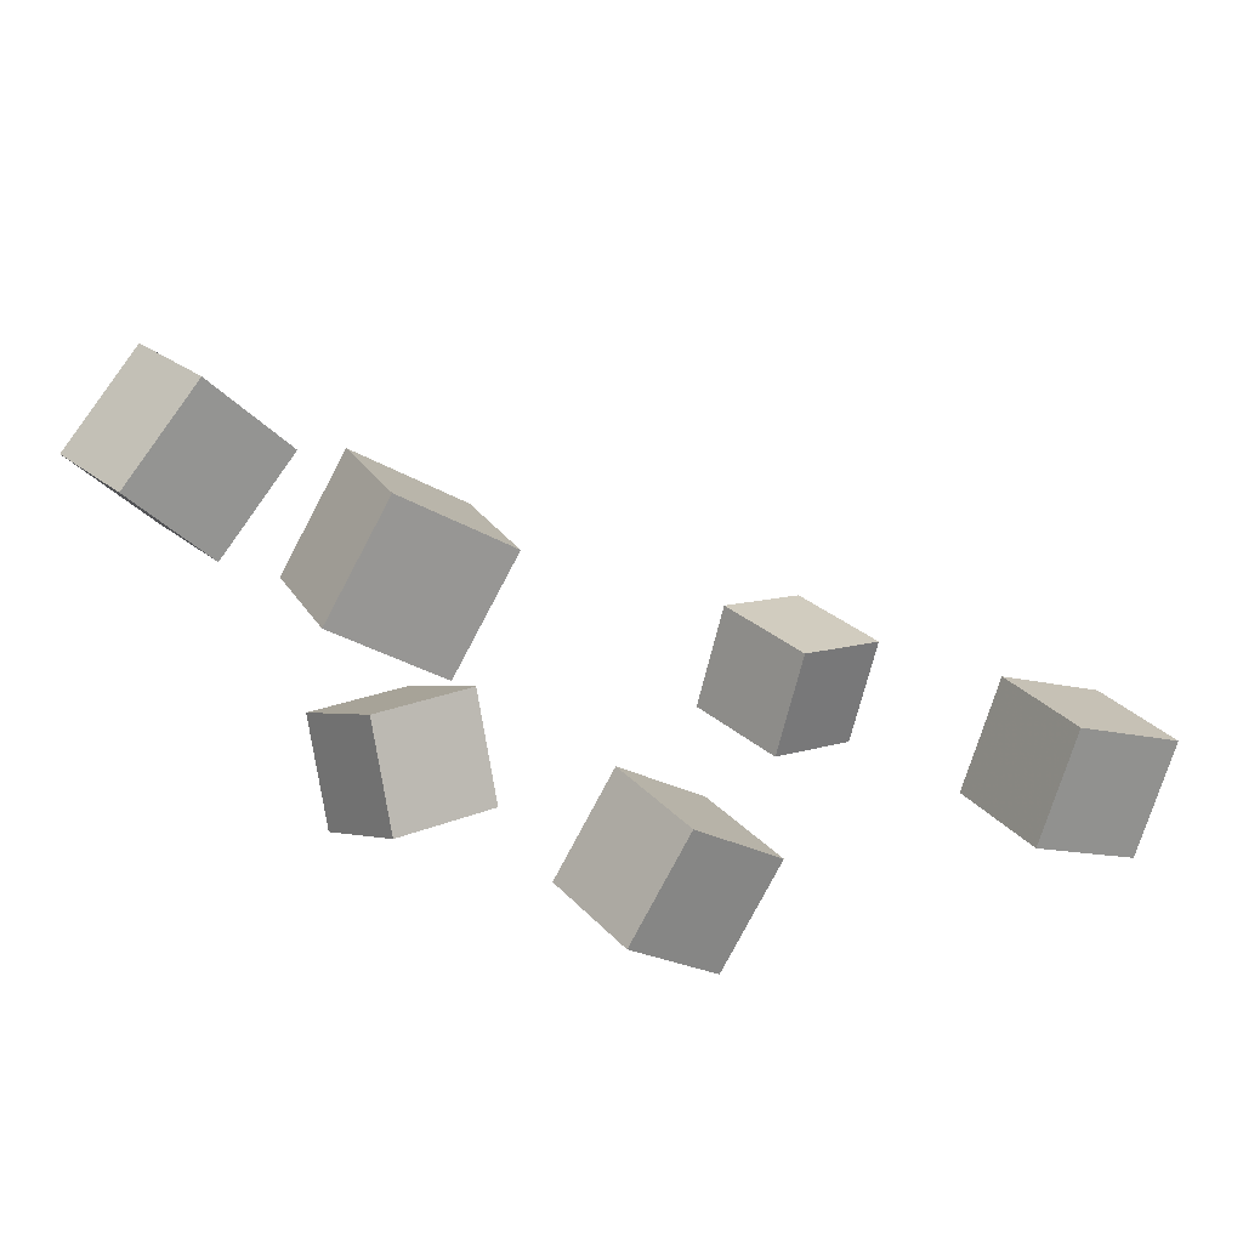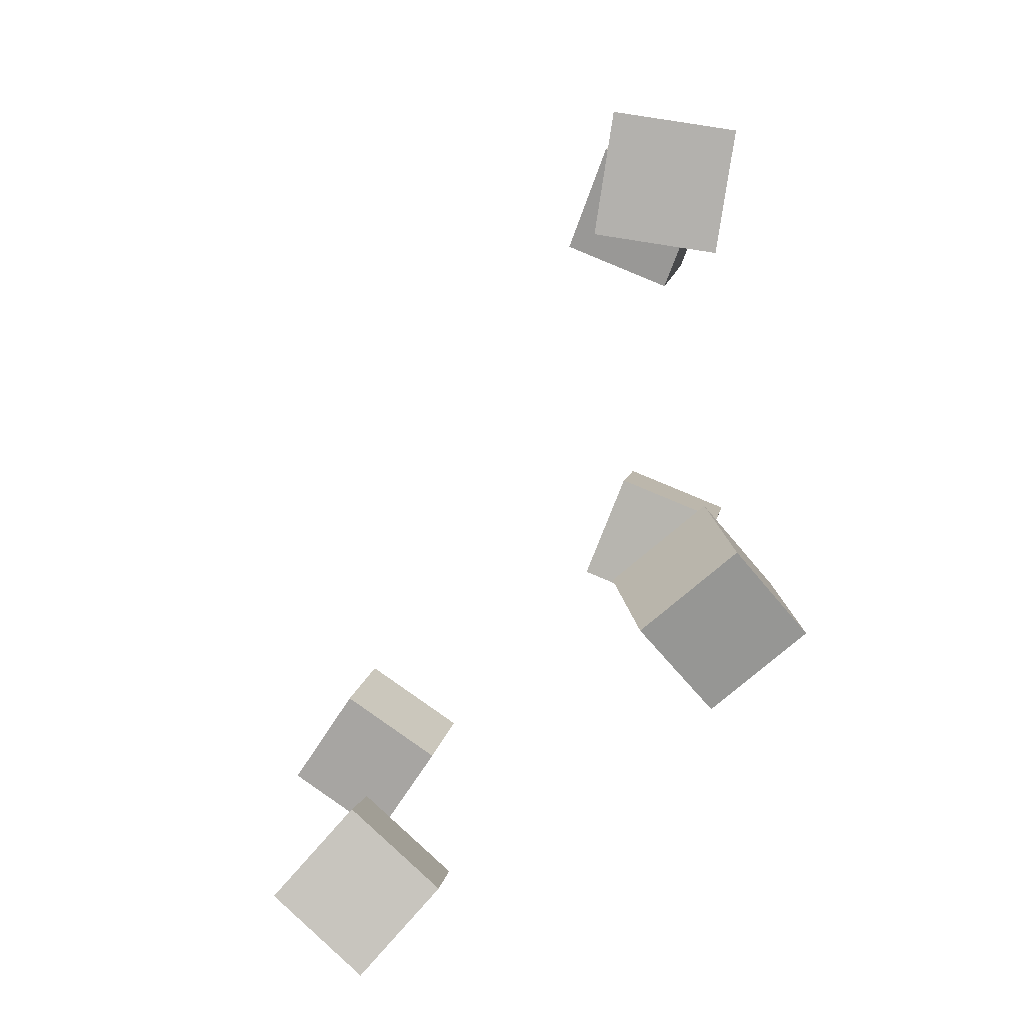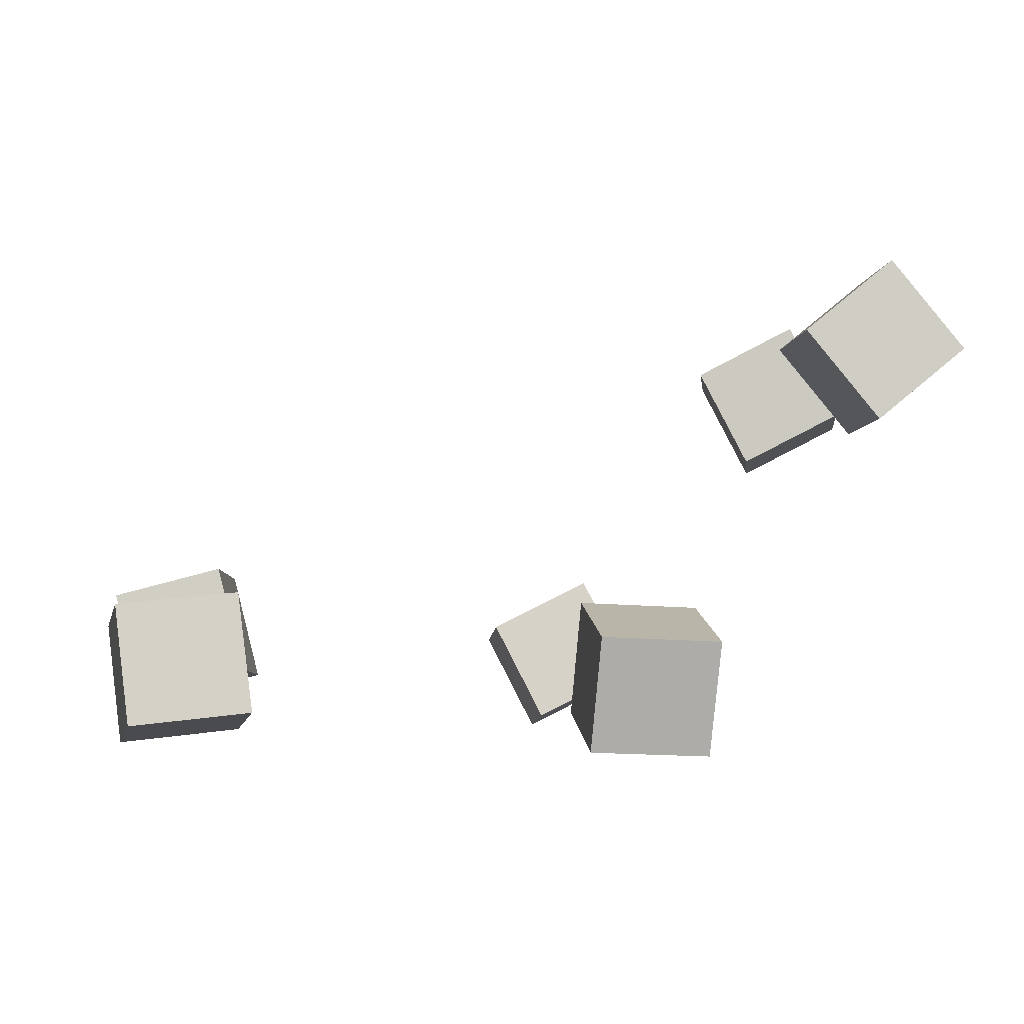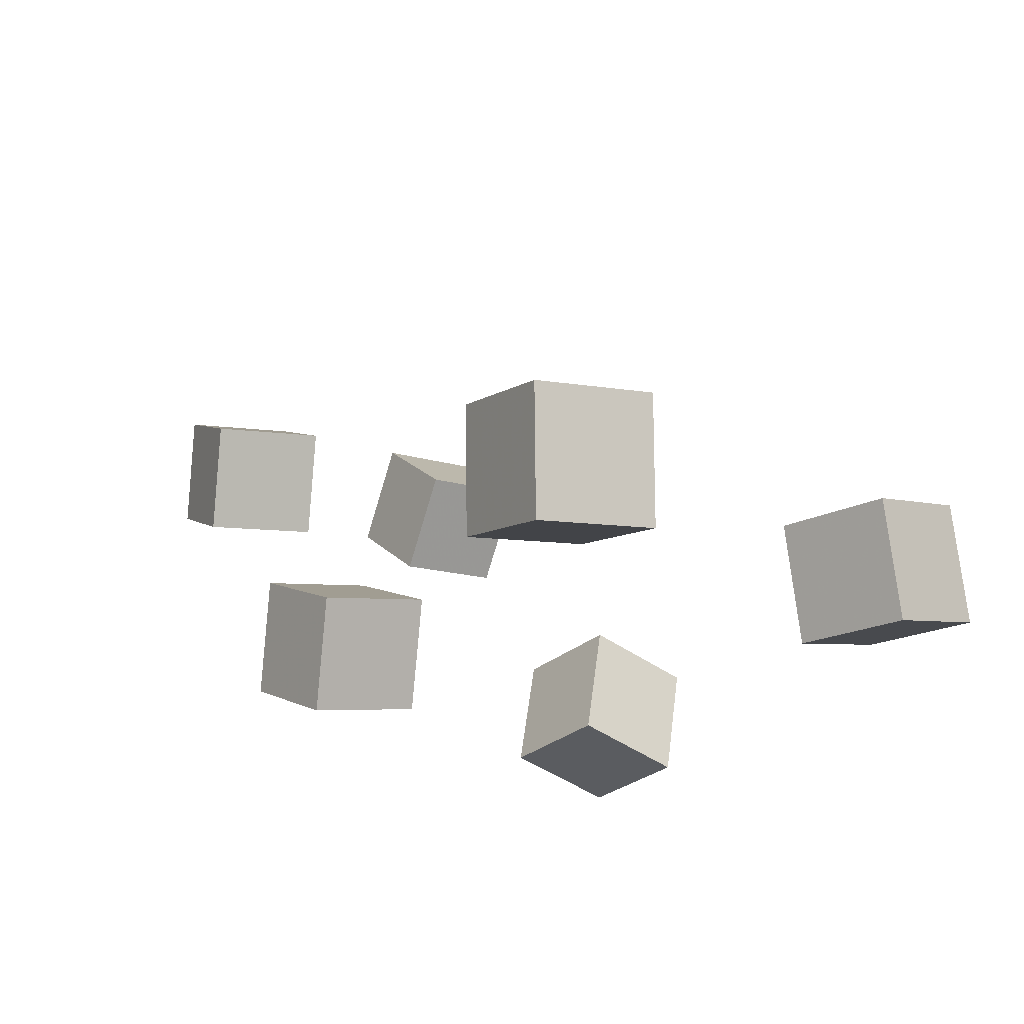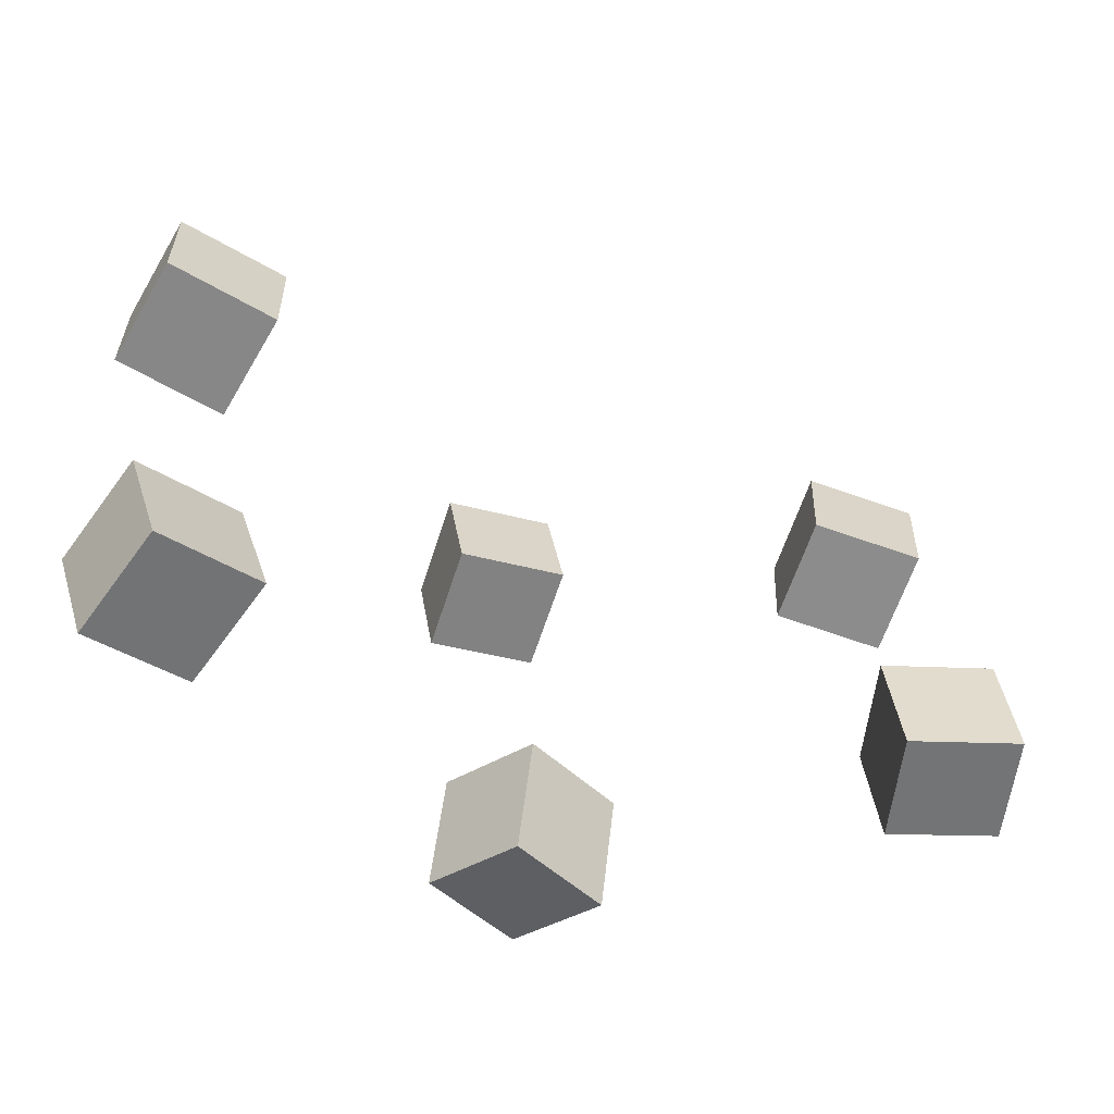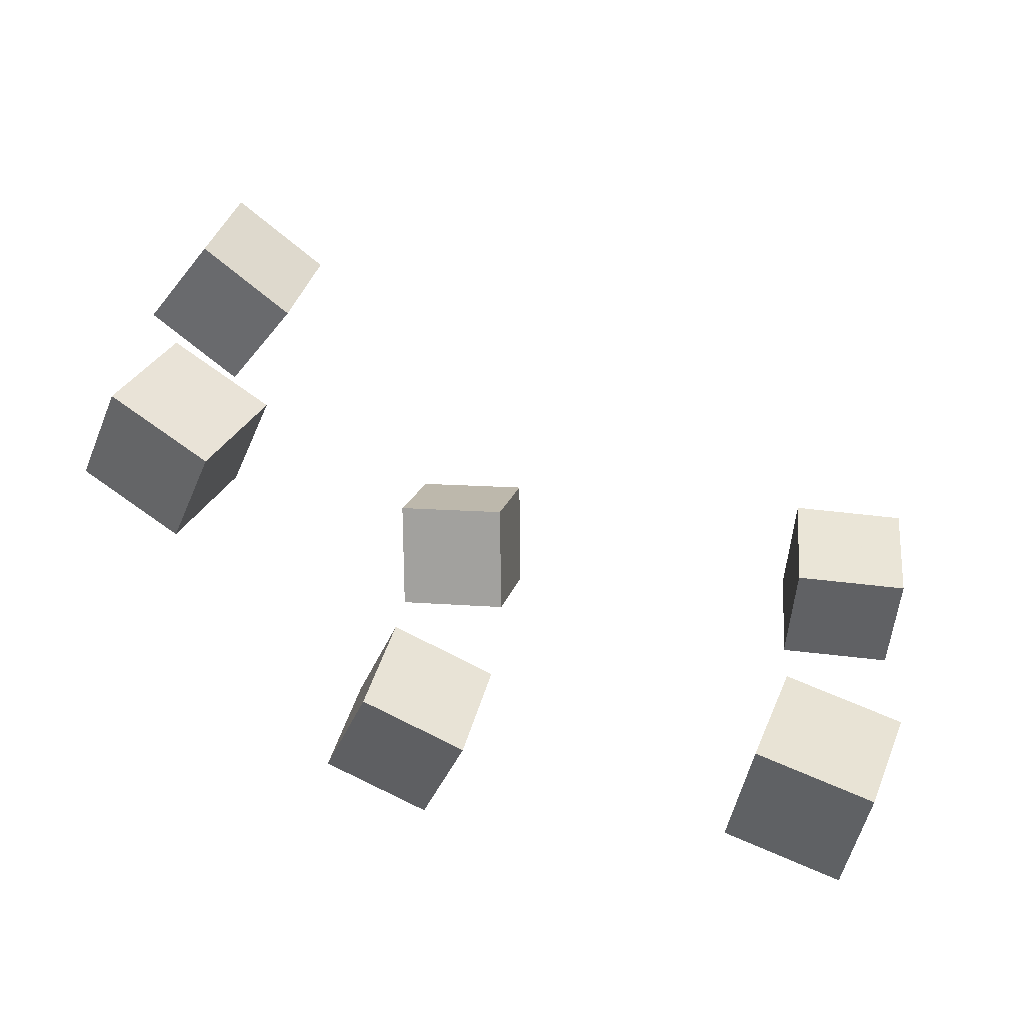
<metadata>
{"format":"obj","ext":"obj","renderer":"f3d","projection":"perspective","resolution":1024,"background":"white","views":[{"elev":14.3,"azim":-34.6,"up":"+Y"},{"elev":-74.5,"azim":-137.2,"up":"+Z"},{"elev":1.3,"azim":174.9,"up":"+Y"},{"elev":-25.2,"azim":55.1,"up":"+Y"},{"elev":-51.4,"azim":135.0,"up":"+Z"},{"elev":27.6,"azim":14.5,"up":"+Y"}]}
</metadata>
<code>
v -0.3383 0.1297 -0.1321
v -0.3371 0.1201 -0.05101
v -0.2883 0.1915 -0.1255
v -0.2871 0.1819 -0.04437
v -0.2764 0.08041 -0.1388
v -0.2753 0.07077 -0.05774
v -0.2264 0.1422 -0.1322
v -0.2253 0.1326 -0.0511
f 1.0 7.0 5.0
f 1.0 3.0 7.0
f 1.0 4.0 3.0
f 1.0 2.0 4.0
f 3.0 8.0 7.0
f 3.0 4.0 8.0
f 5.0 7.0 8.0
f 5.0 8.0 6.0
f 1.0 5.0 6.0
f 1.0 6.0 2.0
f 2.0 6.0 8.0
f 2.0 8.0 4.0
v -0.3114 0.07791 0.1379
v -0.2415 0.04135 0.1477
v -0.2776 0.1469 0.1535
v -0.2076 0.1103 0.1634
v -0.2955 0.08763 0.06068
v -0.2256 0.05107 0.0705
v -0.2617 0.1566 0.07635
v -0.1917 0.12 0.08617
f 9.0 15.0 13.0
f 9.0 11.0 15.0
f 9.0 12.0 11.0
f 9.0 10.0 12.0
f 11.0 16.0 15.0
f 11.0 12.0 16.0
f 13.0 15.0 16.0
f 13.0 16.0 14.0
f 9.0 13.0 14.0
f 9.0 14.0 10.0
f 10.0 14.0 16.0
f 10.0 16.0 12.0
v -0.1526 -0.1489 -0.1655
v -0.1486 -0.1317 -0.08572
v -0.1579 -0.06972 -0.1824
v -0.1539 -0.05248 -0.1026
v -0.07091 -0.1446 -0.1706
v -0.0669 -0.1273 -0.09076
v -0.07615 -0.06538 -0.1874
v -0.07214 -0.04814 -0.1076
f 17.0 23.0 21.0
f 17.0 19.0 23.0
f 17.0 20.0 19.0
f 17.0 18.0 20.0
f 19.0 24.0 23.0
f 19.0 20.0 24.0
f 21.0 23.0 24.0
f 21.0 24.0 22.0
f 17.0 21.0 22.0
f 17.0 22.0 18.0
f 18.0 22.0 24.0
f 18.0 24.0 20.0
v 0.1713 -0.1123 0.09225
v 0.1622 -0.125 0.1732
v 0.1907 -0.03381 0.1067
v 0.1816 -0.04651 0.1877
v 0.2521 -0.1333 0.09807
v 0.243 -0.146 0.1791
v 0.2715 -0.05481 0.1126
v 0.2623 -0.06751 0.1935
f 25.0 31.0 29.0
f 25.0 27.0 31.0
f 25.0 28.0 27.0
f 25.0 26.0 28.0
f 27.0 32.0 31.0
f 27.0 28.0 32.0
f 29.0 31.0 32.0
f 29.0 32.0 30.0
f 25.0 29.0 30.0
f 25.0 30.0 26.0
f 26.0 30.0 32.0
f 26.0 32.0 28.0
v 0.2341 -0.1213 -0.1874
v 0.1544 -0.115 -0.1729
v 0.2439 -0.04287 -0.1682
v 0.1642 -0.03654 -0.1536
v 0.2466 -0.1419 -0.1099
v 0.1669 -0.1356 -0.09538
v 0.2564 -0.06342 -0.09067
v 0.1767 -0.05709 -0.07614
f 33.0 39.0 37.0
f 33.0 35.0 39.0
f 33.0 36.0 35.0
f 33.0 34.0 36.0
f 35.0 40.0 39.0
f 35.0 36.0 40.0
f 37.0 39.0 40.0
f 37.0 40.0 38.0
f 33.0 37.0 38.0
f 33.0 38.0 34.0
f 34.0 38.0 40.0
f 34.0 40.0 36.0
v -0.1332 -0.1146 0.07663
v -0.1336 -0.1314 0.1538
v -0.09866 -0.04579 0.09177
v -0.09899 -0.0626 0.1689
v -0.06259 -0.1485 0.06955
v -0.06292 -0.1653 0.1467
v -0.02803 -0.07971 0.08468
v -0.02835 -0.09652 0.1618
f 41.0 47.0 45.0
f 41.0 43.0 47.0
f 41.0 44.0 43.0
f 41.0 42.0 44.0
f 43.0 48.0 47.0
f 43.0 44.0 48.0
f 45.0 47.0 48.0
f 45.0 48.0 46.0
f 41.0 45.0 46.0
f 41.0 46.0 42.0
f 42.0 46.0 48.0
f 42.0 48.0 44.0

</code>
